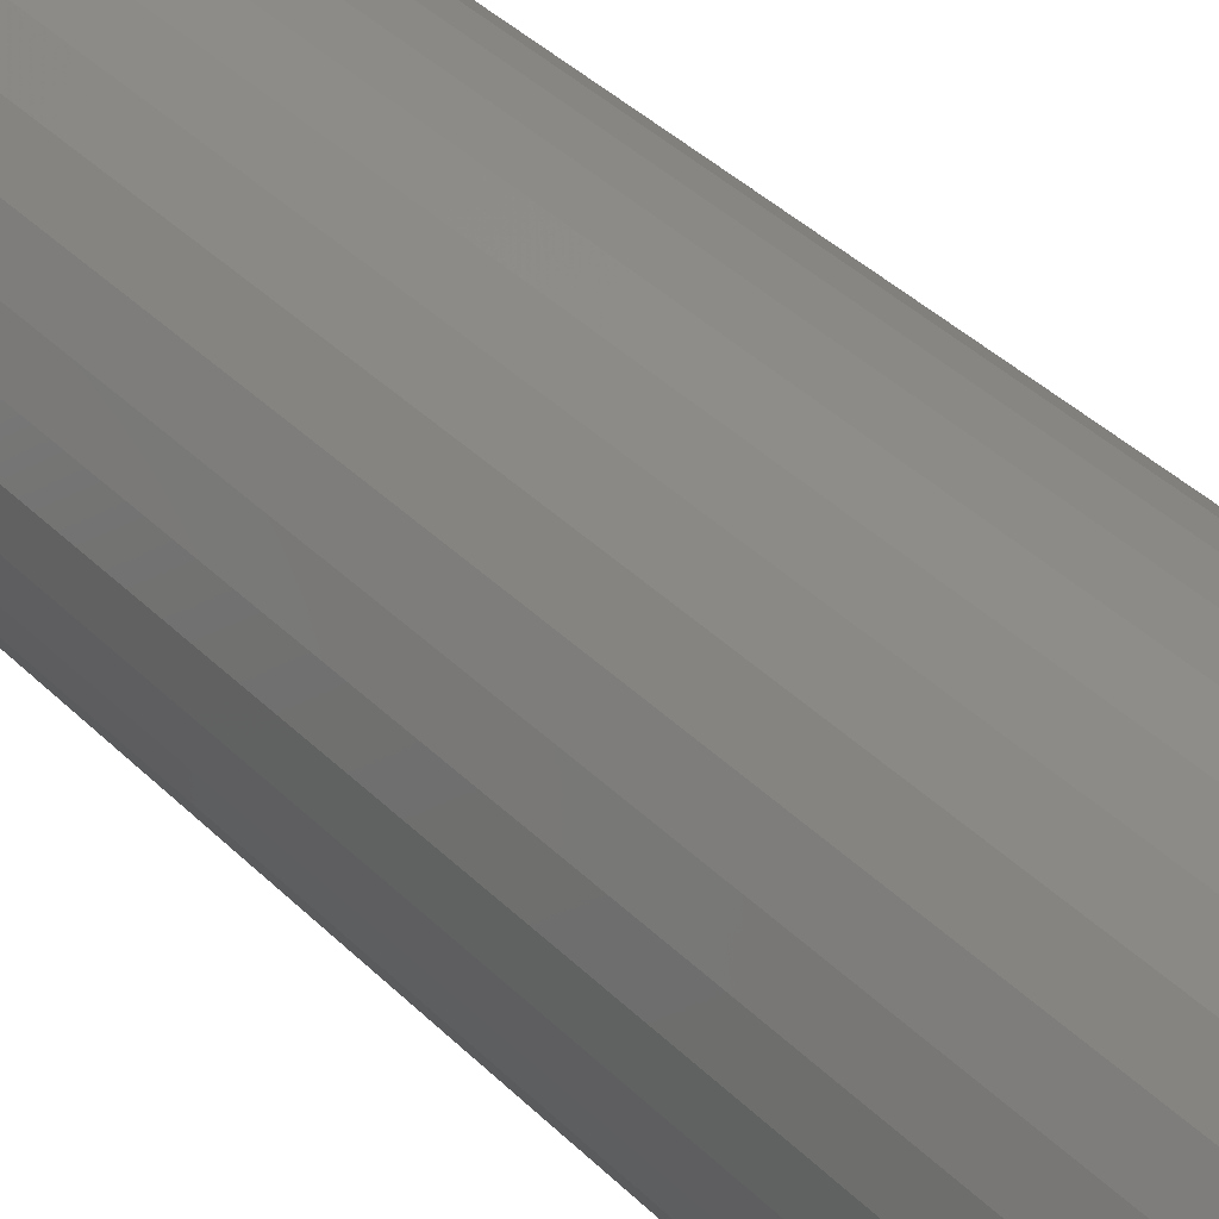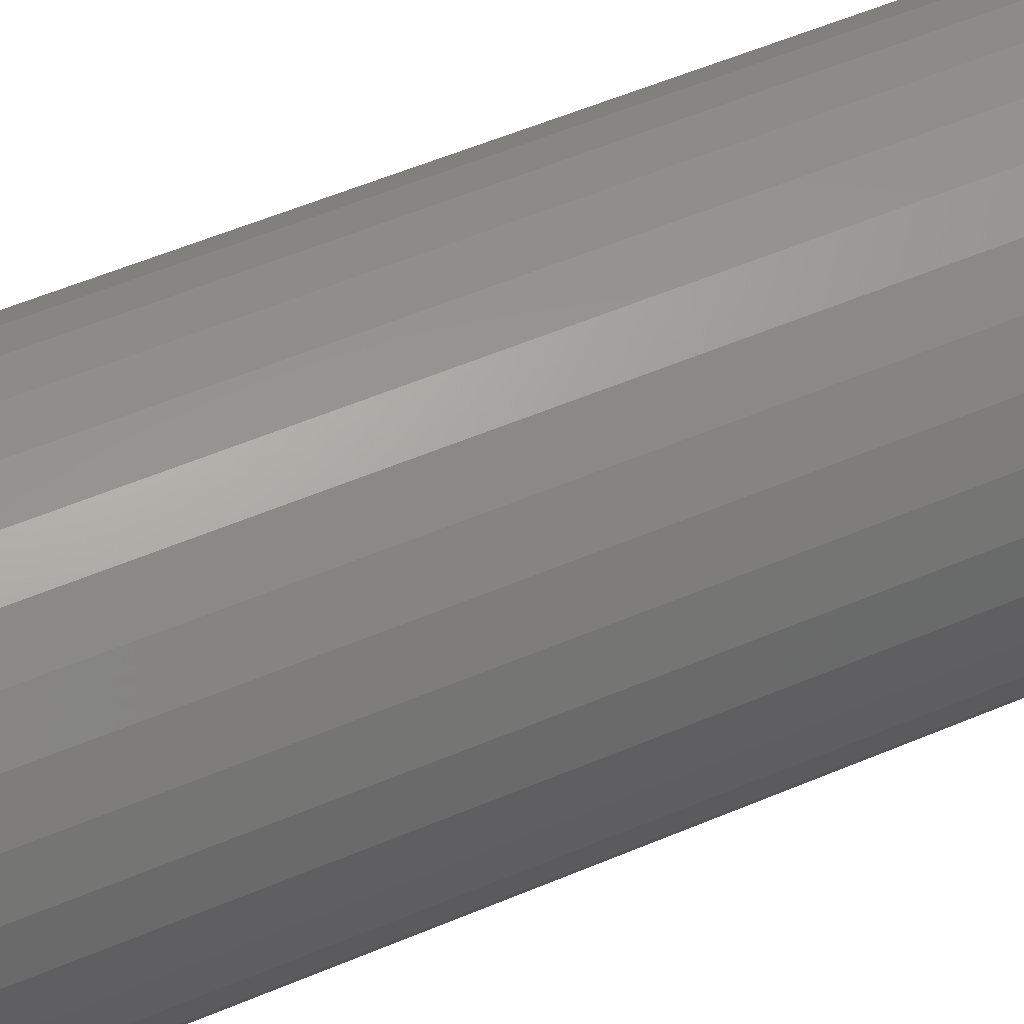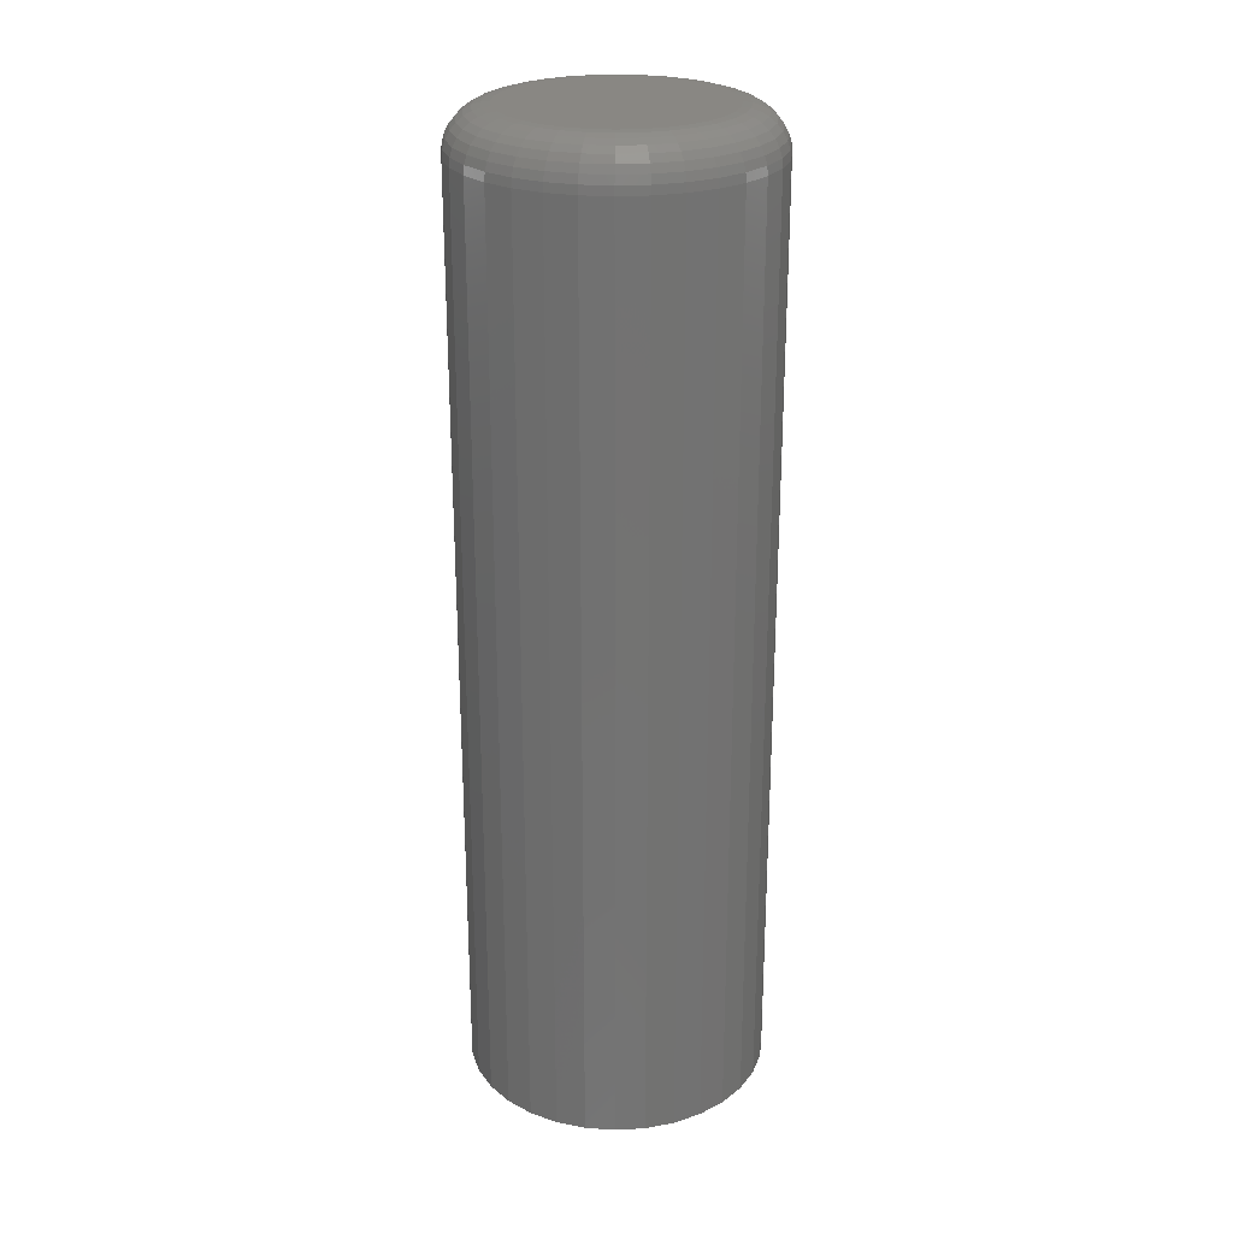
<metadata>
{"format":"stl","ext":"stl","renderer":"f3d","projection":"perspective","resolution":1024,"background":"white","views":[{"elev":37.5,"azim":141.6,"up":"+Y"},{"elev":52.3,"azim":65.1,"up":"+Y"},{"elev":25.4,"azim":-33.2,"up":"+Z"}]}
</metadata>
<code>
# stl→obj: 320 verts, 636 faces
v -0.01645 0.1137 0.75
v 0.02879 0.1137 0.75
v 0.006168 0.116 0.75
v -0.03821 0.1071 0.75
v 0.05054 0.1071 0.75
v -0.05825 0.09641 0.75
v 0.07059 0.09641 0.75
v 0.07059 -0.09641 0.75
v -0.03821 -0.1071 0.75
v 0.05054 -0.1071 0.75
v -0.01645 -0.1137 0.75
v 0.02879 -0.1137 0.75
v 0.006168 -0.116 0.75
v 0.08816 0.08199 0.75
v -0.07582 0.08199 0.75
v 0.1026 0.06442 0.75
v -0.09024 0.06442 0.75
v 0.1133 0.04437 0.75
v -0.101 0.04437 0.75
v 0.1199 0.02262 0.75
v -0.1076 0.02262 0.75
v 0.1221 -3.031e-17 0.75
v -0.1098 -3.921e-17 0.75
v 0.1199 -0.02262 0.75
v -0.1076 -0.02262 0.75
v 0.1133 -0.04437 0.75
v -0.101 -0.04437 0.75
v 0.1026 -0.06442 0.75
v -0.09024 -0.06442 0.75
v 0.08816 -0.08199 0.75
v -0.07582 -0.08199 0.75
v -0.05825 -0.09641 0.75
v 0.169 0 -0.2969
v 0.169 -3.291e-16 0.7031
v 0.1659 -0.03177 -0.2969
v 0.1659 -0.03177 0.7031
v 0.1566 -0.06231 -0.2969
v 0.1566 -0.06231 0.7031
v 0.1416 -0.09046 -0.2969
v 0.1416 -0.09046 0.7031
v 0.1213 -0.1151 -0.2969
v 0.1213 -0.1151 0.7031
v 0.09663 -0.1354 -0.2969
v 0.09663 -0.1354 0.7031
v 0.06848 -0.1504 -0.2969
v 0.06848 -0.1504 0.7031
v 0.03793 -0.1597 -0.2969
v 0.03793 -0.1597 0.7031
v 0.006168 -0.1628 -0.2969
v 0.006168 -0.1628 0.7031
v -0.0256 -0.1597 -0.2969
v -0.0256 -0.1597 0.7031
v -0.05614 -0.1504 -0.2969
v -0.05614 -0.1504 0.7031
v -0.0843 -0.1354 -0.2969
v -0.0843 -0.1354 0.7031
v -0.109 -0.1151 -0.2969
v -0.109 -0.1151 0.7031
v -0.1292 -0.09046 -0.2969
v -0.1292 -0.09046 0.7031
v -0.1443 -0.06231 -0.2969
v -0.1443 -0.06231 0.7031
v -0.1535 -0.03177 -0.2969
v -0.1535 -0.03177 0.7031
v -0.1567 1.994e-17 -0.2969
v -0.1567 1.994e-17 0.7031
v -0.1535 0.03177 -0.2969
v -0.1535 0.03177 0.7031
v -0.1443 0.06231 -0.2969
v -0.1443 0.06231 0.7031
v -0.1292 0.09046 -0.2969
v -0.1292 0.09046 0.7031
v -0.109 0.1151 -0.2969
v -0.109 0.1151 0.7031
v -0.0843 0.1354 -0.2969
v -0.0843 0.1354 0.7031
v -0.05614 0.1504 -0.2969
v -0.05614 0.1504 0.7031
v -0.0256 0.1597 -0.2969
v -0.0256 0.1597 0.7031
v 0.006168 0.1628 -0.2969
v 0.006168 0.1628 0.7031
v 0.03793 0.1597 -0.2969
v 0.03793 0.1597 0.7031
v 0.06848 0.1504 -0.2969
v 0.06848 0.1504 0.7031
v 0.09663 0.1354 -0.2969
v 0.09663 0.1354 0.7031
v 0.1213 0.1151 -0.2969
v 0.1213 0.1151 0.7031
v 0.1416 0.09046 -0.2969
v 0.1416 0.09046 0.7031
v 0.1566 0.06231 -0.2969
v 0.1566 0.06231 0.7031
v 0.1659 0.03177 -0.2969
v 0.1659 0.03177 0.7031
v -0.1189 1.388e-17 0.7491
v -0.1165 0.02441 0.7491
v -0.1277 6.939e-18 0.7464
v -0.1252 0.02612 0.7464
v -0.1358 6.939e-18 0.7421
v -0.1331 0.0277 0.7421
v -0.1429 0 0.7363
v -0.1401 0.02909 0.7363
v -0.1488 1.388e-17 0.7292
v -0.1458 0.03023 0.7292
v -0.1531 0 0.7211
v -0.15 0.03107 0.7211
v -0.1558 1.388e-17 0.7123
v -0.1526 0.03159 0.7123
v 0.1289 0.02441 0.7491
v 0.1313 -1.735e-16 0.7491
v 0.1375 0.02612 0.7464
v 0.1401 -1.943e-16 0.7464
v 0.1454 0.0277 0.7421
v 0.1482 -1.943e-16 0.7421
v 0.1524 0.02909 0.7363
v 0.1553 -1.943e-16 0.7363
v 0.1581 0.03023 0.7292
v 0.1611 -2.22e-16 0.7292
v 0.1624 0.03107 0.7211
v 0.1654 -2.22e-16 0.7211
v 0.165 0.03159 0.7123
v 0.1681 -2.22e-16 0.7123
v 0.1217 0.04787 0.7491
v 0.1299 0.05124 0.7464
v 0.1374 0.05434 0.7421
v 0.1439 0.05706 0.7363
v 0.1493 0.05929 0.7292
v 0.1533 0.06095 0.7211
v 0.1558 0.06197 0.7123
v 0.1102 0.0695 0.7491
v 0.1175 0.07439 0.7464
v 0.1242 0.07889 0.7421
v 0.1301 0.08284 0.7363
v 0.135 0.08607 0.7292
v 0.1386 0.08848 0.7211
v 0.1408 0.08996 0.7123
v 0.09463 0.08846 0.7491
v 0.1008 0.09468 0.7464
v 0.1066 0.1004 0.7421
v 0.1116 0.1054 0.7363
v 0.1157 0.1096 0.7292
v 0.1188 0.1126 0.7211
v 0.1207 0.1145 0.7123
v 0.07567 0.104 0.7491
v 0.08055 0.1113 0.7464
v 0.08506 0.1181 0.7421
v 0.089 0.124 0.7363
v 0.09224 0.1288 0.7292
v 0.09465 0.1324 0.7211
v 0.09613 0.1346 0.7123
v 0.05404 0.1156 0.7491
v 0.05741 0.1237 0.7464
v 0.06051 0.1312 0.7421
v 0.06323 0.1378 0.7363
v 0.06546 0.1431 0.7292
v 0.06711 0.1471 0.7211
v 0.06814 0.1496 0.7123
v 0.03057 0.1227 0.7491
v 0.03229 0.1313 0.7464
v 0.03387 0.1393 0.7421
v 0.03526 0.1462 0.7363
v 0.03639 0.152 0.7292
v 0.03724 0.1562 0.7211
v 0.03776 0.1588 0.7123
v 0.006168 0.1251 0.7491
v 0.006168 0.1339 0.7464
v 0.006168 0.142 0.7421
v 0.006168 0.1491 0.7363
v 0.006168 0.1549 0.7292
v 0.006168 0.1593 0.7211
v 0.006168 0.1619 0.7123
v -0.01824 0.1227 0.7491
v -0.01995 0.1313 0.7464
v -0.02153 0.1393 0.7421
v -0.02292 0.1462 0.7363
v -0.02406 0.152 0.7292
v -0.0249 0.1562 0.7211
v -0.02542 0.1588 0.7123
v -0.04171 0.1156 0.7491
v -0.04507 0.1237 0.7464
v -0.04817 0.1312 0.7421
v -0.05089 0.1378 0.7363
v -0.05312 0.1431 0.7292
v -0.05478 0.1471 0.7211
v -0.0558 0.1496 0.7123
v -0.06333 0.104 0.7491
v -0.06822 0.1113 0.7464
v -0.07272 0.1181 0.7421
v -0.07667 0.124 0.7363
v -0.07991 0.1288 0.7292
v -0.08231 0.1324 0.7211
v -0.08379 0.1346 0.7123
v -0.08229 0.08846 0.7491
v -0.08851 0.09468 0.7464
v -0.09424 0.1004 0.7421
v -0.09926 0.1054 0.7363
v -0.1034 0.1096 0.7292
v -0.1064 0.1126 0.7211
v -0.1083 0.1145 0.7123
v -0.09785 0.0695 0.7491
v -0.1052 0.07439 0.7464
v -0.1119 0.07889 0.7421
v -0.1178 0.08284 0.7363
v -0.1227 0.08607 0.7292
v -0.1263 0.08848 0.7211
v -0.1285 0.08996 0.7123
v -0.1094 0.04787 0.7491
v -0.1175 0.05124 0.7464
v -0.125 0.05434 0.7421
v -0.1316 0.05706 0.7363
v -0.137 0.05929 0.7292
v -0.141 0.06095 0.7211
v -0.1434 0.06197 0.7123
v 0.1289 -0.02441 0.7491
v 0.1375 -0.02612 0.7464
v 0.1454 -0.0277 0.7421
v 0.1524 -0.02909 0.7363
v 0.1581 -0.03023 0.7292
v 0.1624 -0.03107 0.7211
v 0.165 -0.03159 0.7123
v -0.1165 -0.02441 0.7491
v -0.1252 -0.02612 0.7464
v -0.1331 -0.0277 0.7421
v -0.1401 -0.02909 0.7363
v -0.1458 -0.03023 0.7292
v -0.15 -0.03107 0.7211
v -0.1526 -0.03159 0.7123
v -0.1094 -0.04787 0.7491
v -0.1175 -0.05124 0.7464
v -0.125 -0.05434 0.7421
v -0.1316 -0.05706 0.7363
v -0.137 -0.05929 0.7292
v -0.141 -0.06095 0.7211
v -0.1434 -0.06197 0.7123
v -0.09785 -0.0695 0.7491
v -0.1052 -0.07439 0.7464
v -0.1119 -0.07889 0.7421
v -0.1178 -0.08284 0.7363
v -0.1227 -0.08607 0.7292
v -0.1263 -0.08848 0.7211
v -0.1285 -0.08996 0.7123
v -0.08229 -0.08846 0.7491
v -0.08851 -0.09468 0.7464
v -0.09424 -0.1004 0.7421
v -0.09926 -0.1054 0.7363
v -0.1034 -0.1096 0.7292
v -0.1064 -0.1126 0.7211
v -0.1083 -0.1145 0.7123
v -0.06333 -0.104 0.7491
v -0.06822 -0.1113 0.7464
v -0.07272 -0.1181 0.7421
v -0.07667 -0.124 0.7363
v -0.07991 -0.1288 0.7292
v -0.08231 -0.1324 0.7211
v -0.08379 -0.1346 0.7123
v -0.04171 -0.1156 0.7491
v -0.04507 -0.1237 0.7464
v -0.04817 -0.1312 0.7421
v -0.05089 -0.1378 0.7363
v -0.05312 -0.1431 0.7292
v -0.05478 -0.1471 0.7211
v -0.0558 -0.1496 0.7123
v -0.01824 -0.1227 0.7491
v -0.01995 -0.1313 0.7464
v -0.02153 -0.1393 0.7421
v -0.02292 -0.1462 0.7363
v -0.02406 -0.152 0.7292
v -0.0249 -0.1562 0.7211
v -0.02542 -0.1588 0.7123
v 0.006168 -0.1251 0.7491
v 0.006168 -0.1339 0.7464
v 0.006168 -0.142 0.7421
v 0.006168 -0.1491 0.7363
v 0.006168 -0.1549 0.7292
v 0.006168 -0.1593 0.7211
v 0.006168 -0.1619 0.7123
v 0.03057 -0.1227 0.7491
v 0.03229 -0.1313 0.7464
v 0.03387 -0.1393 0.7421
v 0.03526 -0.1462 0.7363
v 0.03639 -0.152 0.7292
v 0.03724 -0.1562 0.7211
v 0.03776 -0.1588 0.7123
v 0.05404 -0.1156 0.7491
v 0.05741 -0.1237 0.7464
v 0.06051 -0.1312 0.7421
v 0.06323 -0.1378 0.7363
v 0.06546 -0.1431 0.7292
v 0.06711 -0.1471 0.7211
v 0.06814 -0.1496 0.7123
v 0.07567 -0.104 0.7491
v 0.08055 -0.1113 0.7464
v 0.08506 -0.1181 0.7421
v 0.089 -0.124 0.7363
v 0.09224 -0.1288 0.7292
v 0.09465 -0.1324 0.7211
v 0.09613 -0.1346 0.7123
v 0.09463 -0.08846 0.7491
v 0.1008 -0.09468 0.7464
v 0.1066 -0.1004 0.7421
v 0.1116 -0.1054 0.7363
v 0.1157 -0.1096 0.7292
v 0.1188 -0.1126 0.7211
v 0.1207 -0.1145 0.7123
v 0.1102 -0.0695 0.7491
v 0.1175 -0.07439 0.7464
v 0.1242 -0.07889 0.7421
v 0.1301 -0.08284 0.7363
v 0.135 -0.08607 0.7292
v 0.1386 -0.08848 0.7211
v 0.1408 -0.08996 0.7123
v 0.1217 -0.04787 0.7491
v 0.1299 -0.05124 0.7464
v 0.1374 -0.05434 0.7421
v 0.1439 -0.05706 0.7363
v 0.1493 -0.05929 0.7292
v 0.1533 -0.06095 0.7211
v 0.1558 -0.06197 0.7123
f 1 2 3
f 2 1 4
f 2 4 5
f 5 4 6
f 5 6 7
f 8 9 10
f 10 9 11
f 10 11 12
f 12 11 13
f 7 6 14
f 14 6 15
f 14 15 16
f 16 15 17
f 16 17 18
f 18 17 19
f 18 19 20
f 20 19 21
f 20 21 22
f 22 21 23
f 22 23 24
f 24 23 25
f 24 25 26
f 26 25 27
f 26 27 28
f 28 27 29
f 28 29 30
f 30 29 31
f 30 31 8
f 8 31 32
f 8 32 9
f 33 34 35
f 35 34 36
f 35 36 37
f 37 36 38
f 37 38 39
f 39 38 40
f 39 40 41
f 41 40 42
f 41 42 43
f 43 42 44
f 43 44 45
f 45 44 46
f 45 46 47
f 47 46 48
f 47 48 49
f 49 48 50
f 49 50 51
f 51 50 52
f 51 52 53
f 53 52 54
f 53 54 55
f 55 54 56
f 55 56 57
f 57 56 58
f 57 58 59
f 59 58 60
f 59 60 61
f 61 60 62
f 61 62 63
f 63 62 64
f 63 64 65
f 65 64 66
f 65 66 67
f 67 66 68
f 67 68 69
f 69 68 70
f 69 70 71
f 71 70 72
f 71 72 73
f 73 72 74
f 73 74 75
f 75 74 76
f 75 76 77
f 77 76 78
f 77 78 79
f 79 78 80
f 79 80 81
f 81 80 82
f 81 82 83
f 83 82 84
f 83 84 85
f 85 84 86
f 85 86 87
f 87 86 88
f 87 88 89
f 89 88 90
f 89 90 91
f 91 90 92
f 91 92 93
f 93 92 94
f 93 94 95
f 95 94 96
f 95 96 33
f 33 96 34
f 23 21 97
f 97 21 98
f 97 98 99
f 99 98 100
f 99 100 101
f 101 100 102
f 101 102 103
f 103 102 104
f 103 104 105
f 105 104 106
f 105 106 107
f 107 106 108
f 107 108 109
f 109 108 110
f 109 110 66
f 66 110 68
f 20 22 111
f 111 22 112
f 111 112 113
f 113 112 114
f 113 114 115
f 115 114 116
f 115 116 117
f 117 116 118
f 117 118 119
f 119 118 120
f 119 120 121
f 121 120 122
f 121 122 123
f 123 122 124
f 123 124 96
f 96 124 34
f 18 20 125
f 125 20 111
f 125 111 126
f 126 111 113
f 126 113 127
f 127 113 115
f 127 115 128
f 128 115 117
f 128 117 129
f 129 117 119
f 129 119 130
f 130 119 121
f 130 121 131
f 131 121 123
f 131 123 94
f 94 123 96
f 16 18 132
f 132 18 125
f 132 125 133
f 133 125 126
f 133 126 134
f 134 126 127
f 134 127 135
f 135 127 128
f 135 128 136
f 136 128 129
f 136 129 137
f 137 129 130
f 137 130 138
f 138 130 131
f 138 131 92
f 92 131 94
f 14 16 139
f 139 16 132
f 139 132 140
f 140 132 133
f 140 133 141
f 141 133 134
f 141 134 142
f 142 134 135
f 142 135 143
f 143 135 136
f 143 136 144
f 144 136 137
f 144 137 145
f 145 137 138
f 145 138 90
f 90 138 92
f 7 14 146
f 146 14 139
f 146 139 147
f 147 139 140
f 147 140 148
f 148 140 141
f 148 141 149
f 149 141 142
f 149 142 150
f 150 142 143
f 150 143 151
f 151 143 144
f 151 144 152
f 152 144 145
f 152 145 88
f 88 145 90
f 5 7 153
f 153 7 146
f 153 146 154
f 154 146 147
f 154 147 155
f 155 147 148
f 155 148 156
f 156 148 149
f 156 149 157
f 157 149 150
f 157 150 158
f 158 150 151
f 158 151 159
f 159 151 152
f 159 152 86
f 86 152 88
f 2 5 160
f 160 5 153
f 160 153 161
f 161 153 154
f 161 154 162
f 162 154 155
f 162 155 163
f 163 155 156
f 163 156 164
f 164 156 157
f 164 157 165
f 165 157 158
f 165 158 166
f 166 158 159
f 166 159 84
f 84 159 86
f 3 2 167
f 167 2 160
f 167 160 168
f 168 160 161
f 168 161 169
f 169 161 162
f 169 162 170
f 170 162 163
f 170 163 171
f 171 163 164
f 171 164 172
f 172 164 165
f 172 165 173
f 173 165 166
f 173 166 82
f 82 166 84
f 1 3 174
f 174 3 167
f 174 167 175
f 175 167 168
f 175 168 176
f 176 168 169
f 176 169 177
f 177 169 170
f 177 170 178
f 178 170 171
f 178 171 179
f 179 171 172
f 179 172 180
f 180 172 173
f 180 173 80
f 80 173 82
f 4 1 181
f 181 1 174
f 181 174 182
f 182 174 175
f 182 175 183
f 183 175 176
f 183 176 184
f 184 176 177
f 184 177 185
f 185 177 178
f 185 178 186
f 186 178 179
f 186 179 187
f 187 179 180
f 187 180 78
f 78 180 80
f 6 4 188
f 188 4 181
f 188 181 189
f 189 181 182
f 189 182 190
f 190 182 183
f 190 183 191
f 191 183 184
f 191 184 192
f 192 184 185
f 192 185 193
f 193 185 186
f 193 186 194
f 194 186 187
f 194 187 76
f 76 187 78
f 15 6 195
f 195 6 188
f 195 188 196
f 196 188 189
f 196 189 197
f 197 189 190
f 197 190 198
f 198 190 191
f 198 191 199
f 199 191 192
f 199 192 200
f 200 192 193
f 200 193 201
f 201 193 194
f 201 194 74
f 74 194 76
f 17 15 202
f 202 15 195
f 202 195 203
f 203 195 196
f 203 196 204
f 204 196 197
f 204 197 205
f 205 197 198
f 205 198 206
f 206 198 199
f 206 199 207
f 207 199 200
f 207 200 208
f 208 200 201
f 208 201 72
f 72 201 74
f 19 17 209
f 209 17 202
f 209 202 210
f 210 202 203
f 210 203 211
f 211 203 204
f 211 204 212
f 212 204 205
f 212 205 213
f 213 205 206
f 213 206 214
f 214 206 207
f 214 207 215
f 215 207 208
f 215 208 70
f 70 208 72
f 21 19 98
f 98 19 209
f 98 209 100
f 100 209 210
f 100 210 102
f 102 210 211
f 102 211 104
f 104 211 212
f 104 212 106
f 106 212 213
f 106 213 108
f 108 213 214
f 108 214 110
f 110 214 215
f 110 215 68
f 68 215 70
f 22 24 112
f 112 24 216
f 112 216 114
f 114 216 217
f 114 217 116
f 116 217 218
f 116 218 118
f 118 218 219
f 118 219 120
f 120 219 220
f 120 220 122
f 122 220 221
f 122 221 124
f 124 221 222
f 124 222 34
f 34 222 36
f 25 23 223
f 223 23 97
f 223 97 224
f 224 97 99
f 224 99 225
f 225 99 101
f 225 101 226
f 226 101 103
f 226 103 227
f 227 103 105
f 227 105 228
f 228 105 107
f 228 107 229
f 229 107 109
f 229 109 64
f 64 109 66
f 27 25 230
f 230 25 223
f 230 223 231
f 231 223 224
f 231 224 232
f 232 224 225
f 232 225 233
f 233 225 226
f 233 226 234
f 234 226 227
f 234 227 235
f 235 227 228
f 235 228 236
f 236 228 229
f 236 229 62
f 62 229 64
f 29 27 237
f 237 27 230
f 237 230 238
f 238 230 231
f 238 231 239
f 239 231 232
f 239 232 240
f 240 232 233
f 240 233 241
f 241 233 234
f 241 234 242
f 242 234 235
f 242 235 243
f 243 235 236
f 243 236 60
f 60 236 62
f 31 29 244
f 244 29 237
f 244 237 245
f 245 237 238
f 245 238 246
f 246 238 239
f 246 239 247
f 247 239 240
f 247 240 248
f 248 240 241
f 248 241 249
f 249 241 242
f 249 242 250
f 250 242 243
f 250 243 58
f 58 243 60
f 32 31 251
f 251 31 244
f 251 244 252
f 252 244 245
f 252 245 253
f 253 245 246
f 253 246 254
f 254 246 247
f 254 247 255
f 255 247 248
f 255 248 256
f 256 248 249
f 256 249 257
f 257 249 250
f 257 250 56
f 56 250 58
f 9 32 258
f 258 32 251
f 258 251 259
f 259 251 252
f 259 252 260
f 260 252 253
f 260 253 261
f 261 253 254
f 261 254 262
f 262 254 255
f 262 255 263
f 263 255 256
f 263 256 264
f 264 256 257
f 264 257 54
f 54 257 56
f 11 9 265
f 265 9 258
f 265 258 266
f 266 258 259
f 266 259 267
f 267 259 260
f 267 260 268
f 268 260 261
f 268 261 269
f 269 261 262
f 269 262 270
f 270 262 263
f 270 263 271
f 271 263 264
f 271 264 52
f 52 264 54
f 13 11 272
f 272 11 265
f 272 265 273
f 273 265 266
f 273 266 274
f 274 266 267
f 274 267 275
f 275 267 268
f 275 268 276
f 276 268 269
f 276 269 277
f 277 269 270
f 277 270 278
f 278 270 271
f 278 271 50
f 50 271 52
f 12 13 279
f 279 13 272
f 279 272 280
f 280 272 273
f 280 273 281
f 281 273 274
f 281 274 282
f 282 274 275
f 282 275 283
f 283 275 276
f 283 276 284
f 284 276 277
f 284 277 285
f 285 277 278
f 285 278 48
f 48 278 50
f 10 12 286
f 286 12 279
f 286 279 287
f 287 279 280
f 287 280 288
f 288 280 281
f 288 281 289
f 289 281 282
f 289 282 290
f 290 282 283
f 290 283 291
f 291 283 284
f 291 284 292
f 292 284 285
f 292 285 46
f 46 285 48
f 8 10 293
f 293 10 286
f 293 286 294
f 294 286 287
f 294 287 295
f 295 287 288
f 295 288 296
f 296 288 289
f 296 289 297
f 297 289 290
f 297 290 298
f 298 290 291
f 298 291 299
f 299 291 292
f 299 292 44
f 44 292 46
f 30 8 300
f 300 8 293
f 300 293 301
f 301 293 294
f 301 294 302
f 302 294 295
f 302 295 303
f 303 295 296
f 303 296 304
f 304 296 297
f 304 297 305
f 305 297 298
f 305 298 306
f 306 298 299
f 306 299 42
f 42 299 44
f 28 30 307
f 307 30 300
f 307 300 308
f 308 300 301
f 308 301 309
f 309 301 302
f 309 302 310
f 310 302 303
f 310 303 311
f 311 303 304
f 311 304 312
f 312 304 305
f 312 305 313
f 313 305 306
f 313 306 40
f 40 306 42
f 26 28 314
f 314 28 307
f 314 307 315
f 315 307 308
f 315 308 316
f 316 308 309
f 316 309 317
f 317 309 310
f 317 310 318
f 318 310 311
f 318 311 319
f 319 311 312
f 319 312 320
f 320 312 313
f 320 313 38
f 38 313 40
f 24 26 216
f 216 26 314
f 216 314 217
f 217 314 315
f 217 315 218
f 218 315 316
f 218 316 219
f 219 316 317
f 219 317 220
f 220 317 318
f 220 318 221
f 221 318 319
f 221 319 222
f 222 319 320
f 222 320 36
f 36 320 38
f 81 83 79
f 77 79 83
f 85 77 83
f 47 51 45
f 49 51 47
f 51 53 45
f 45 53 55
f 45 55 43
f 43 55 57
f 43 57 41
f 41 57 59
f 41 59 39
f 39 59 61
f 39 61 37
f 37 61 63
f 37 63 35
f 35 63 65
f 35 65 33
f 33 65 67
f 33 67 95
f 95 67 69
f 95 69 93
f 93 69 71
f 93 71 91
f 91 71 73
f 91 73 89
f 89 73 75
f 89 75 87
f 87 75 77
f 87 77 85

</code>
